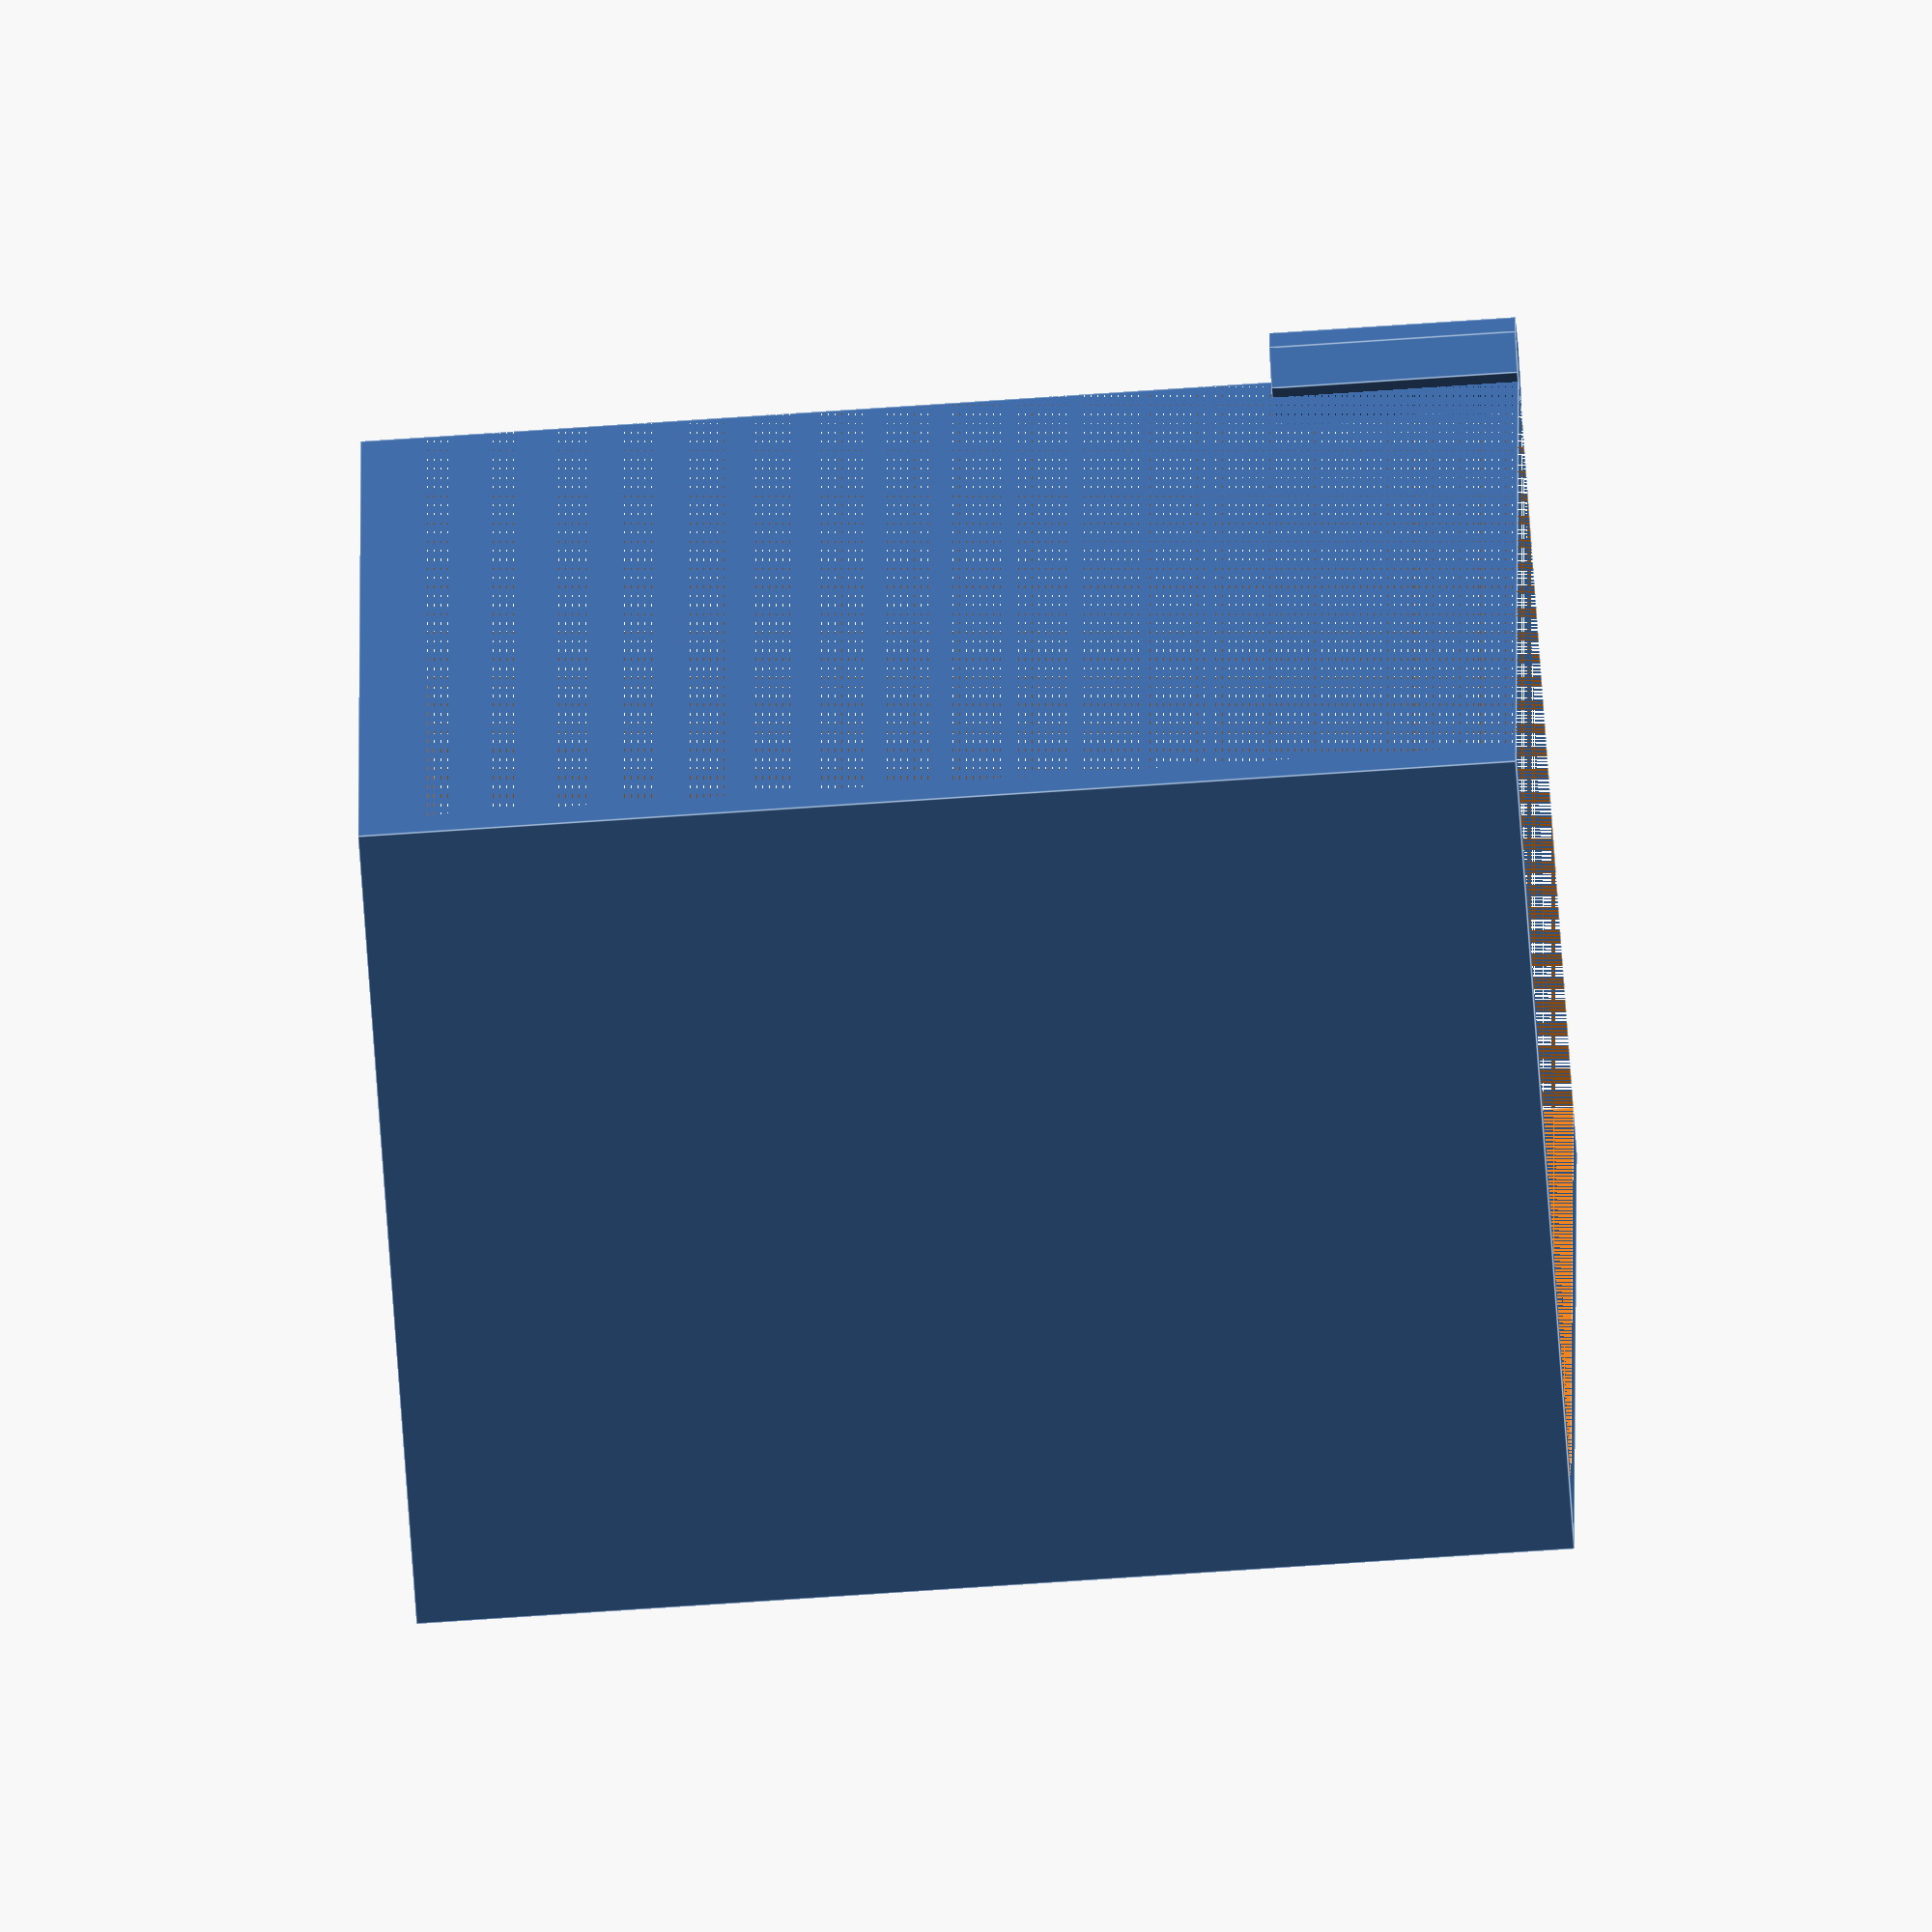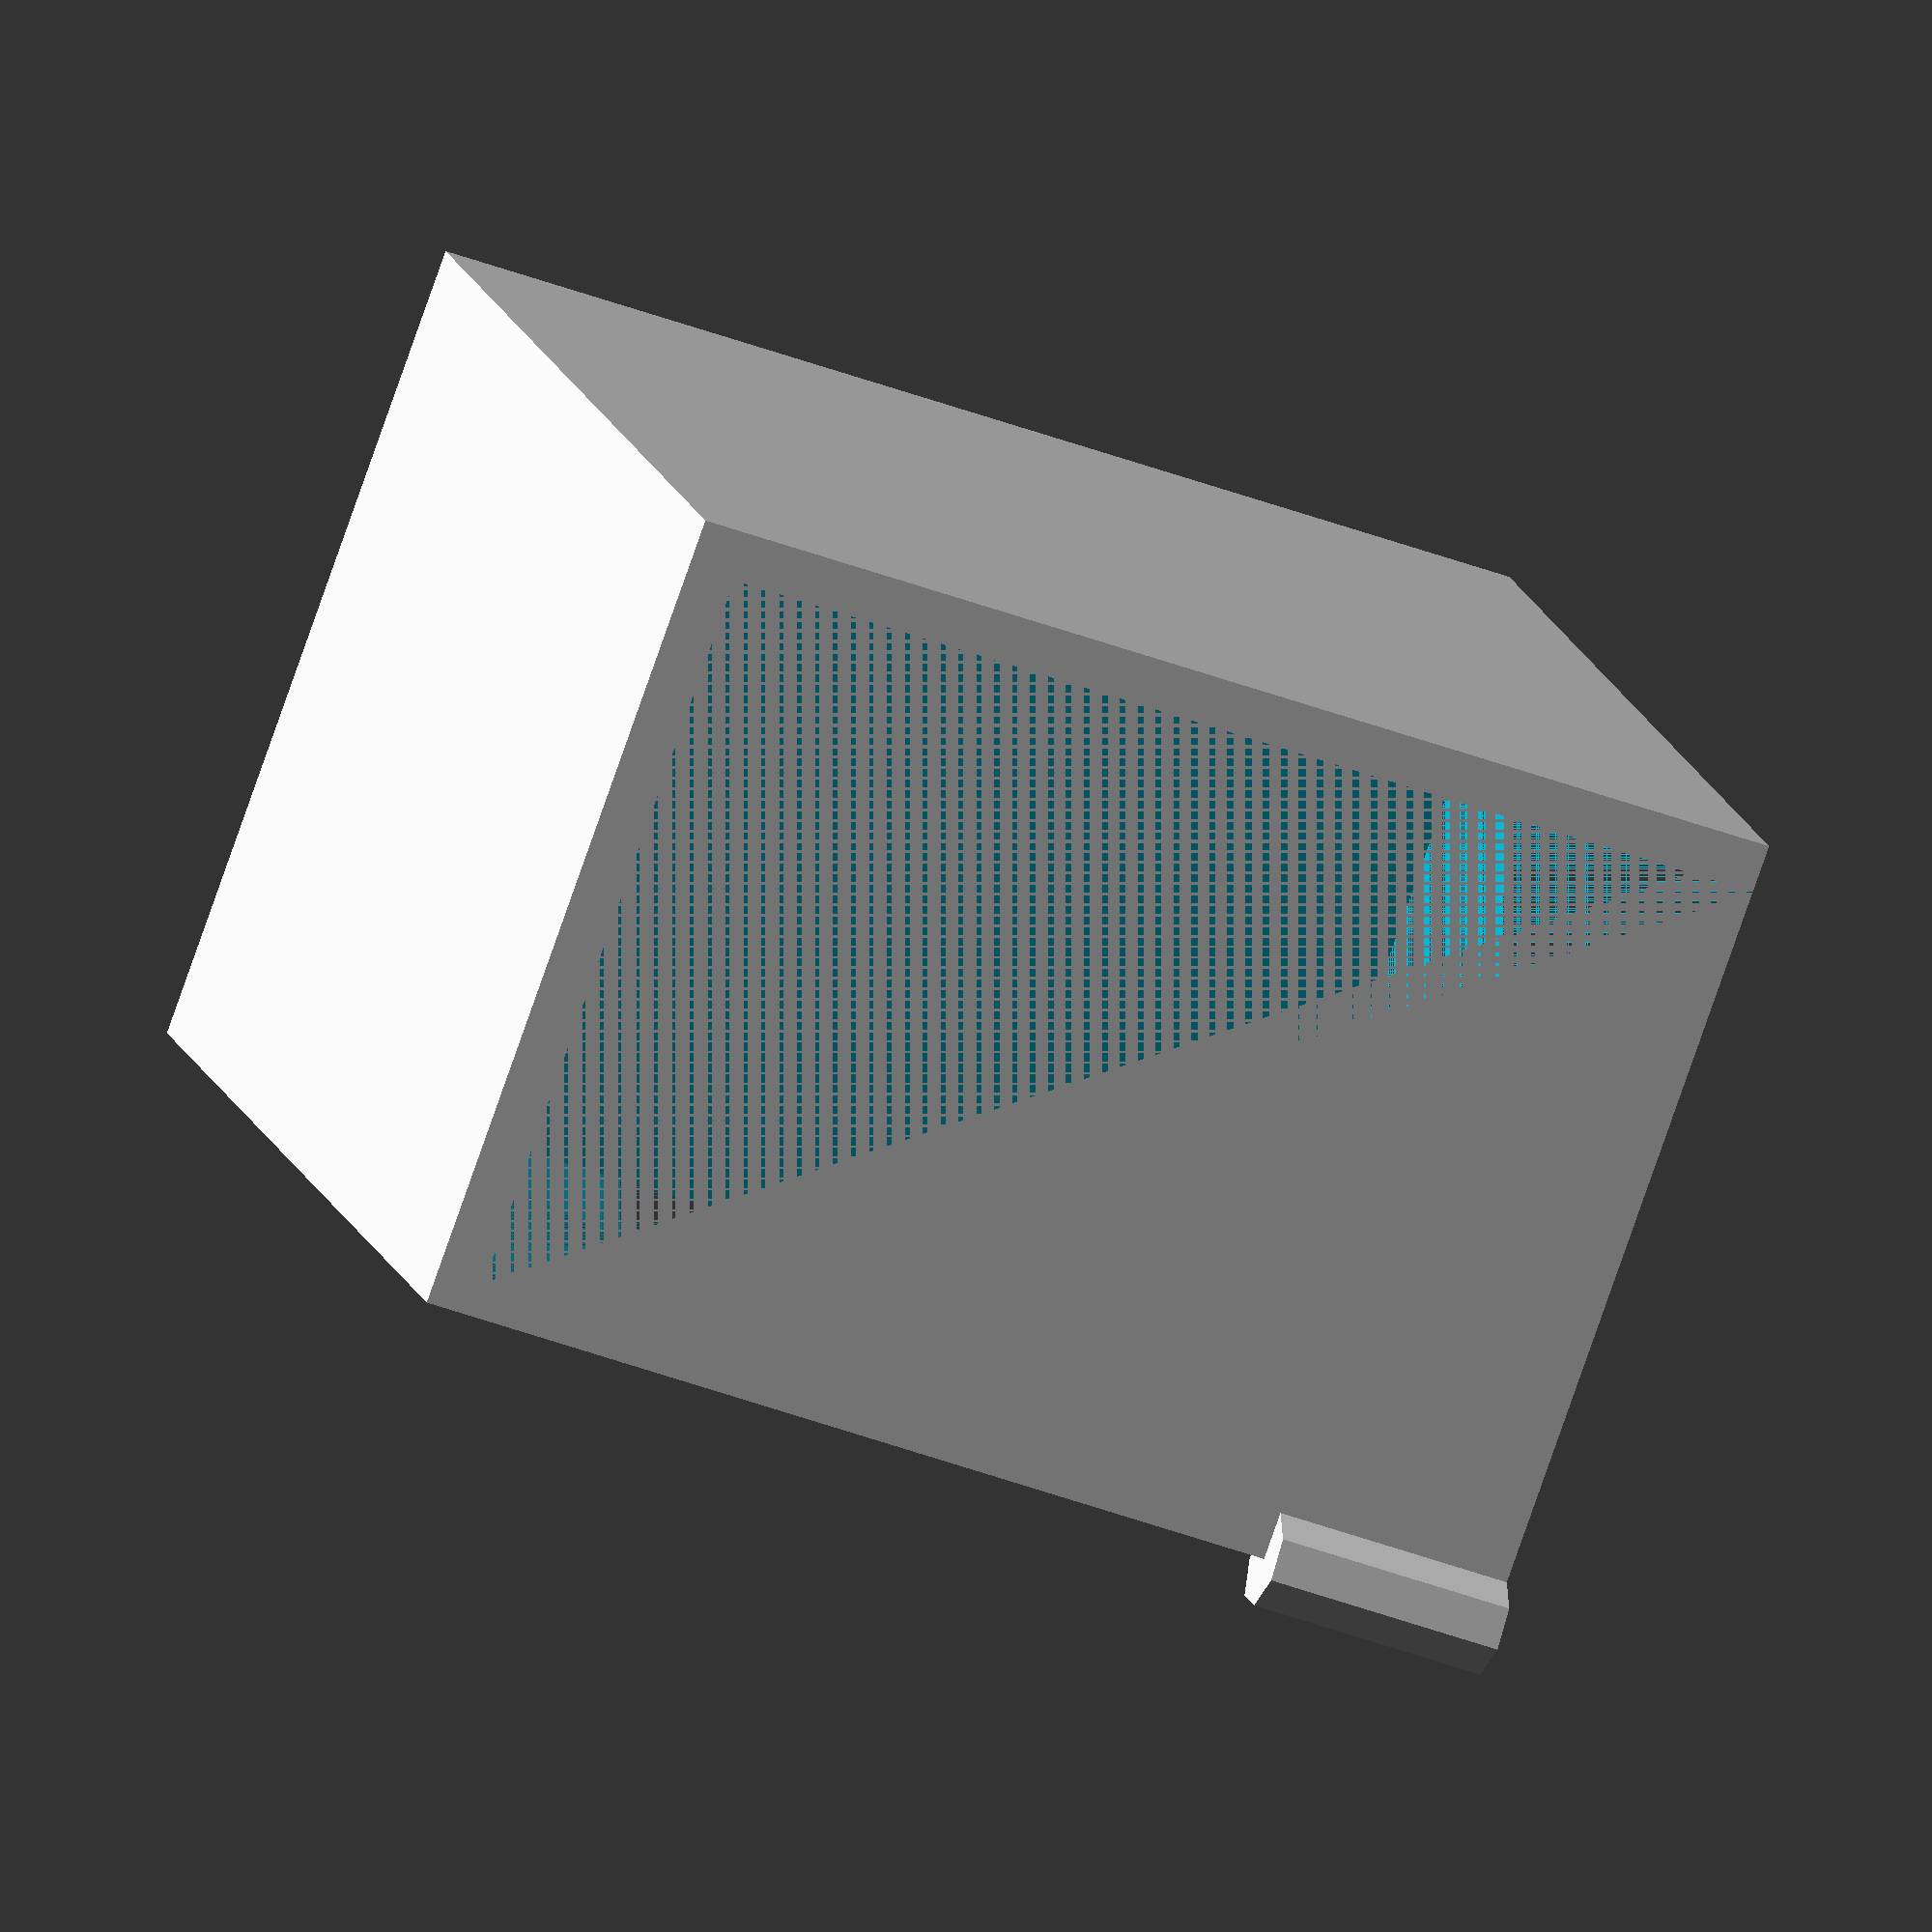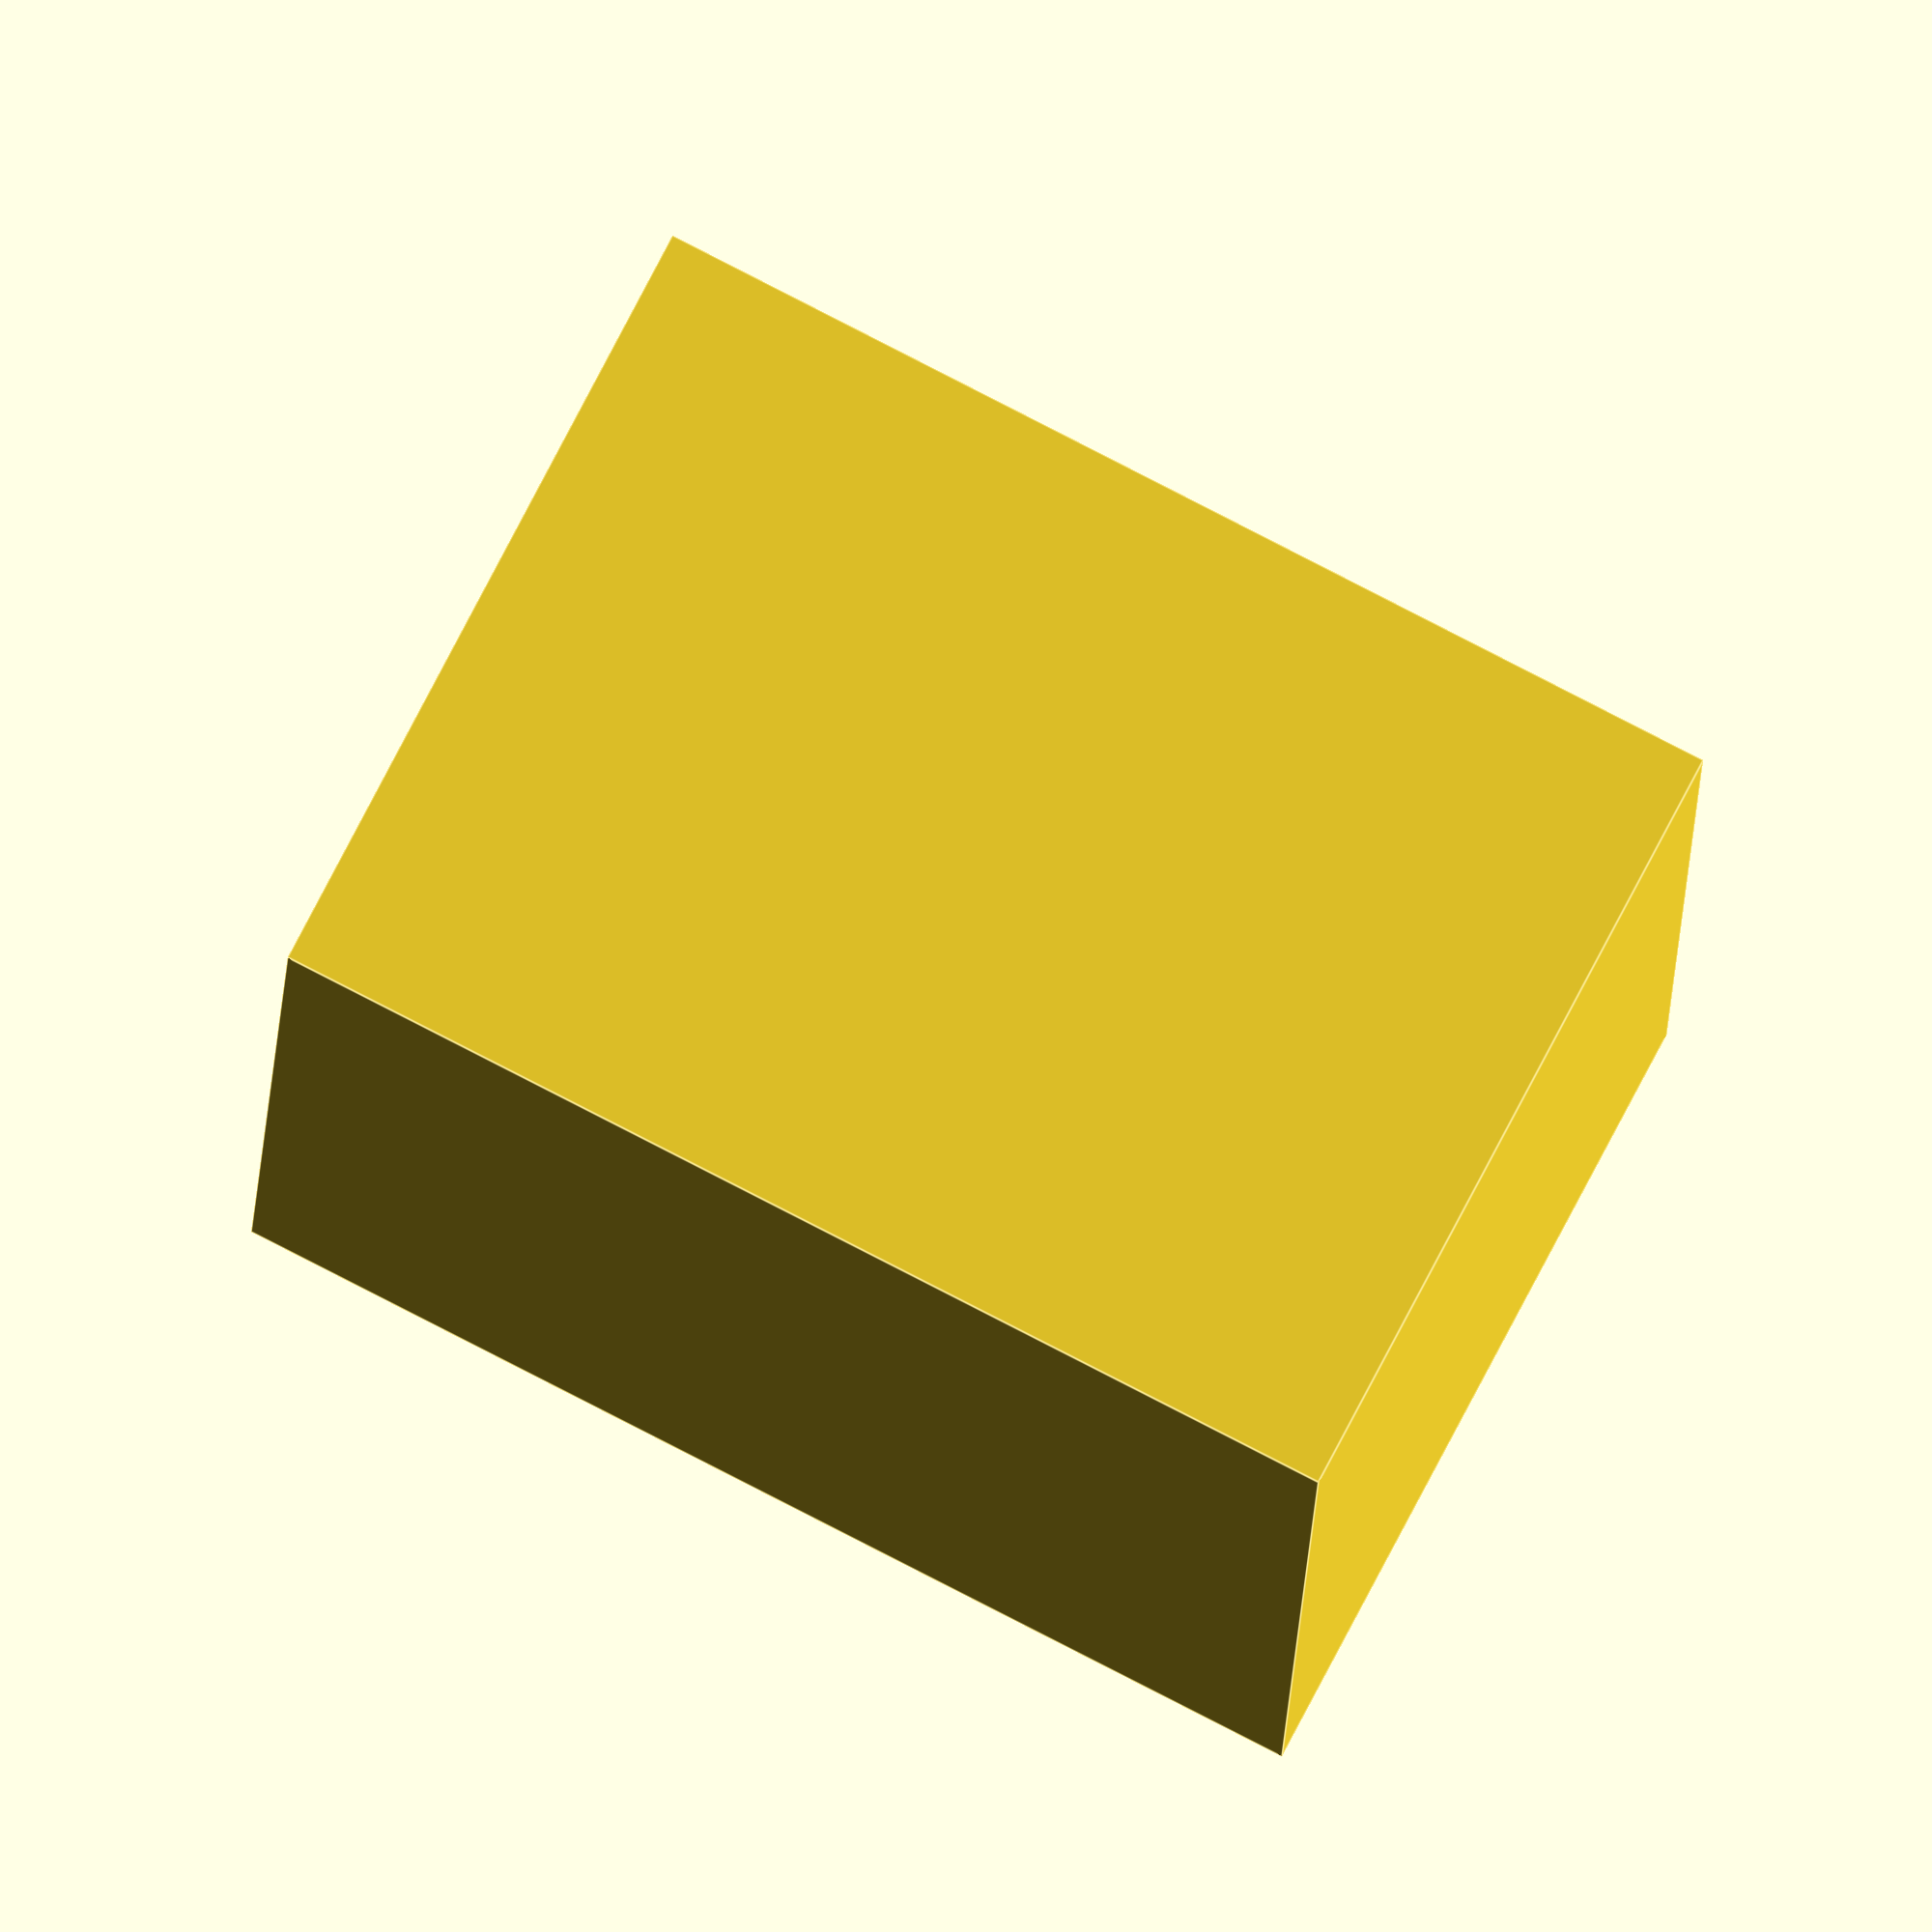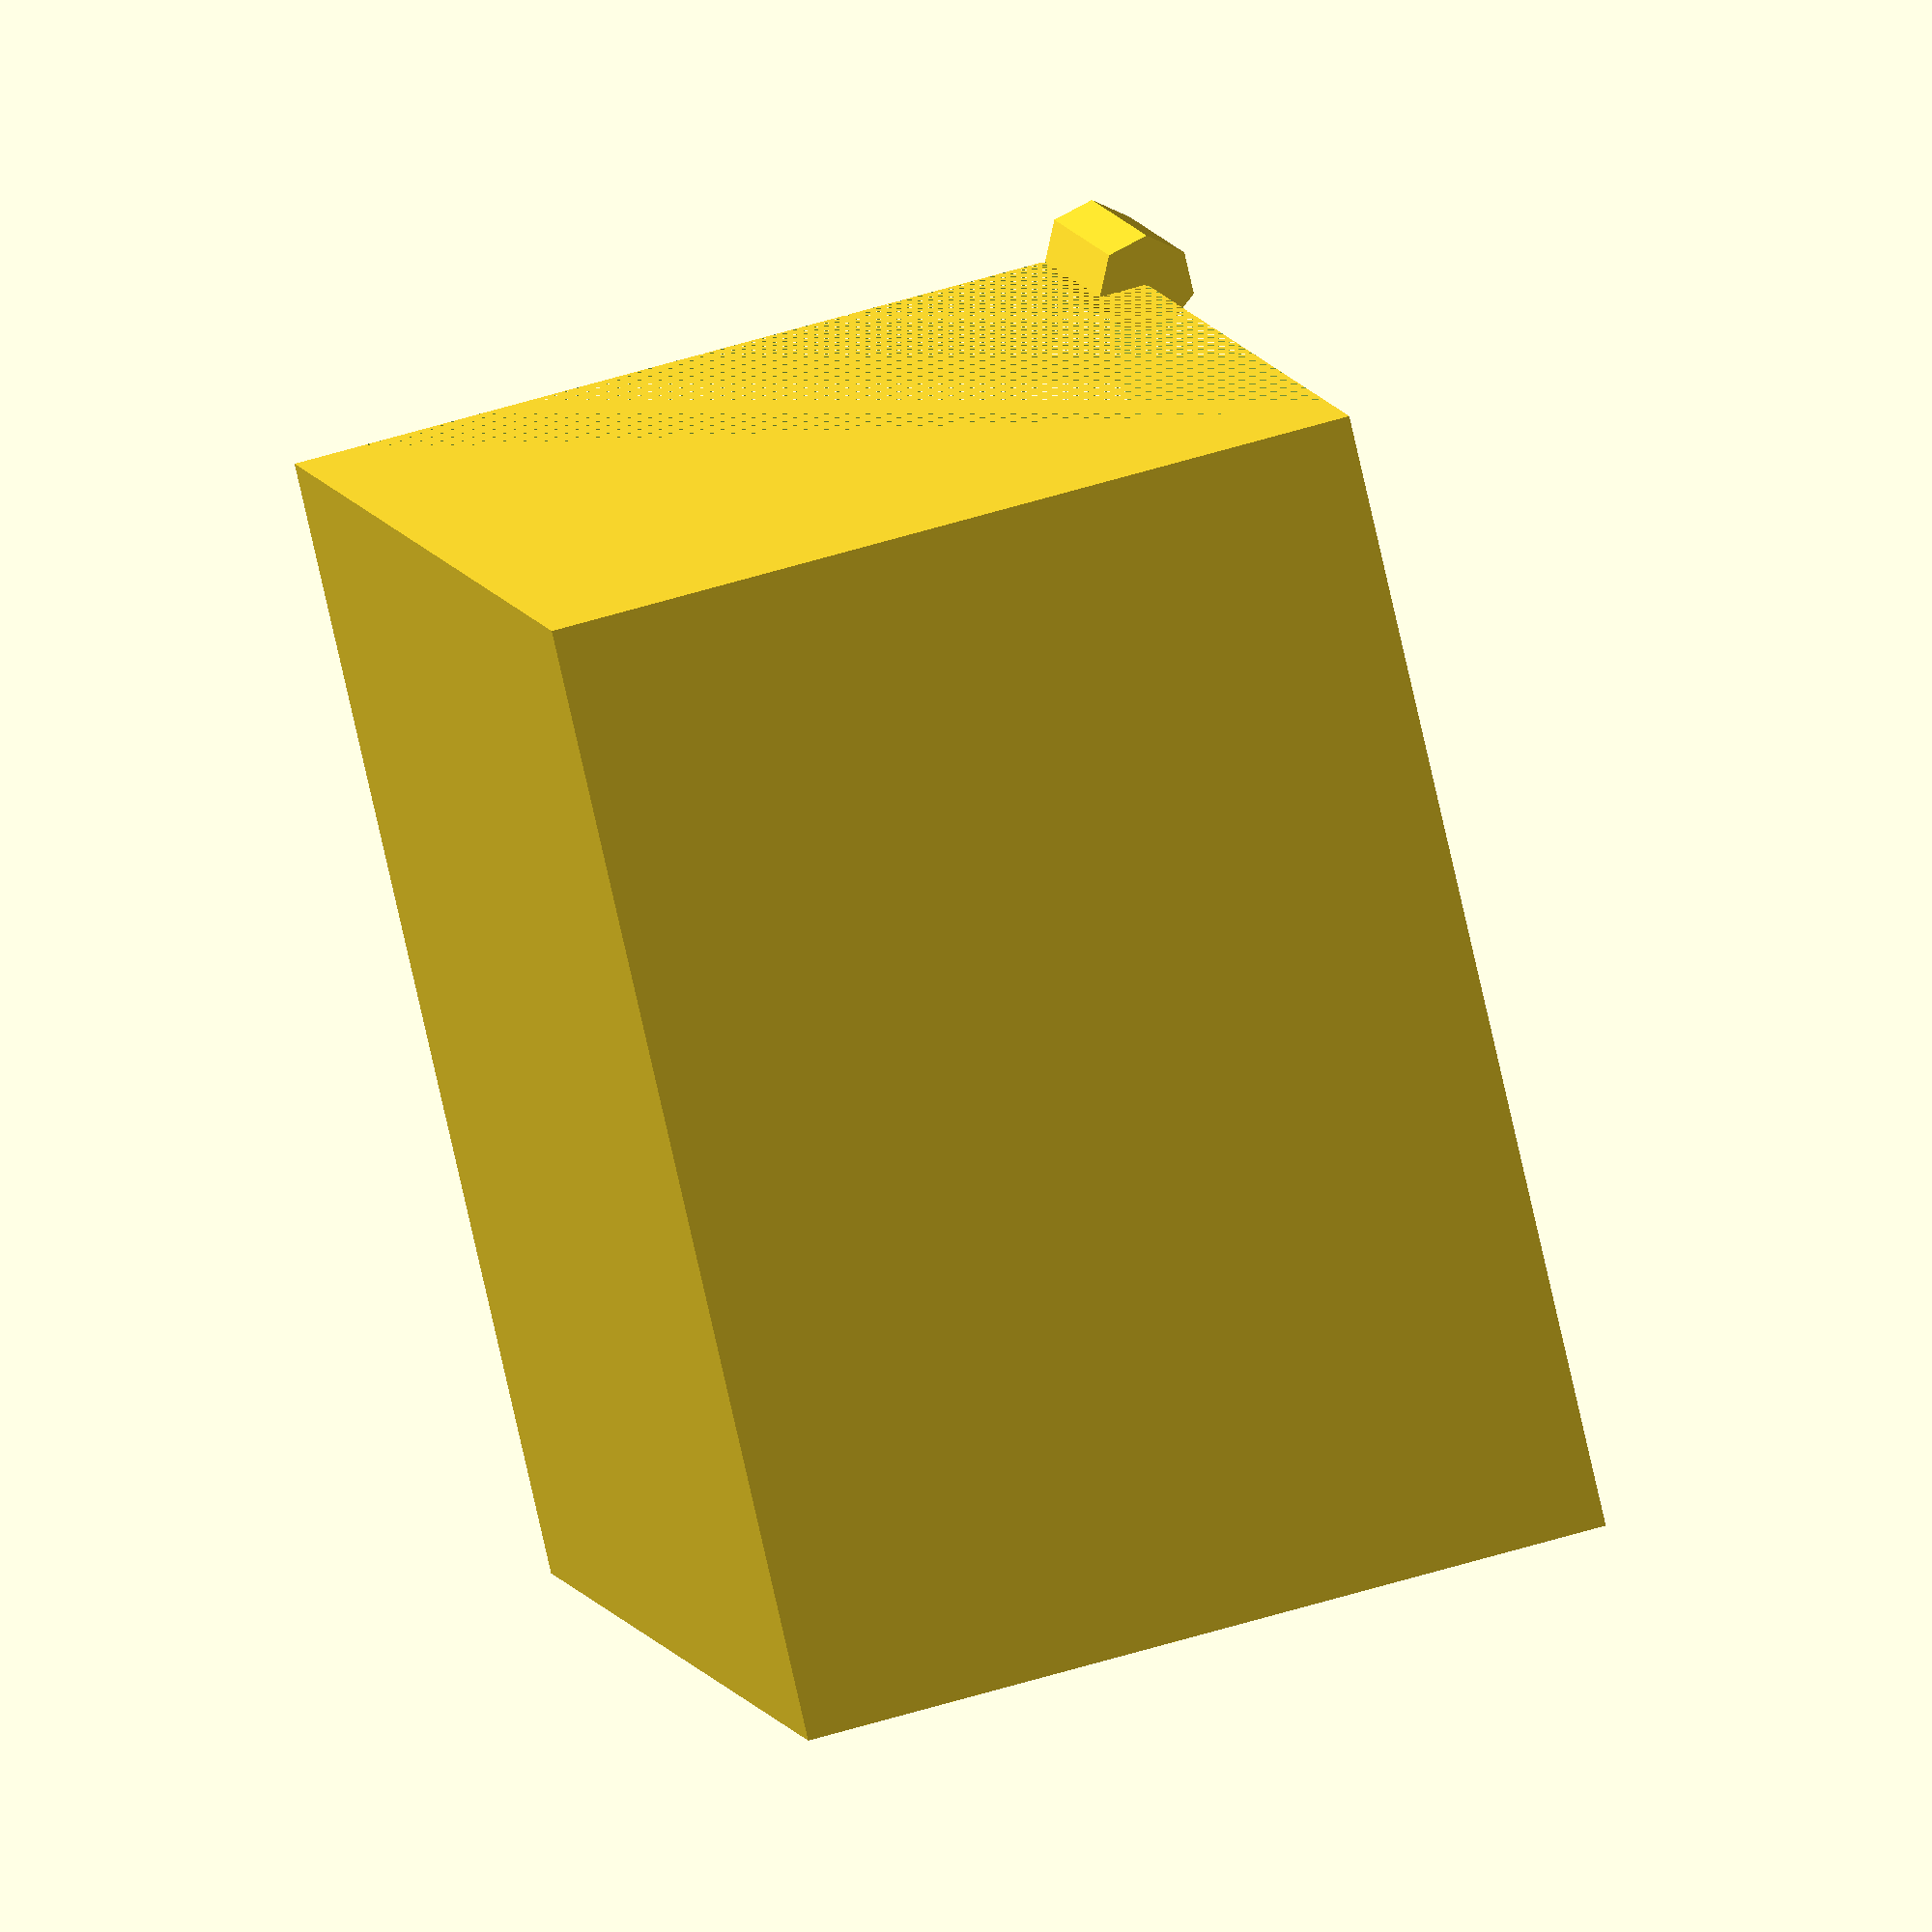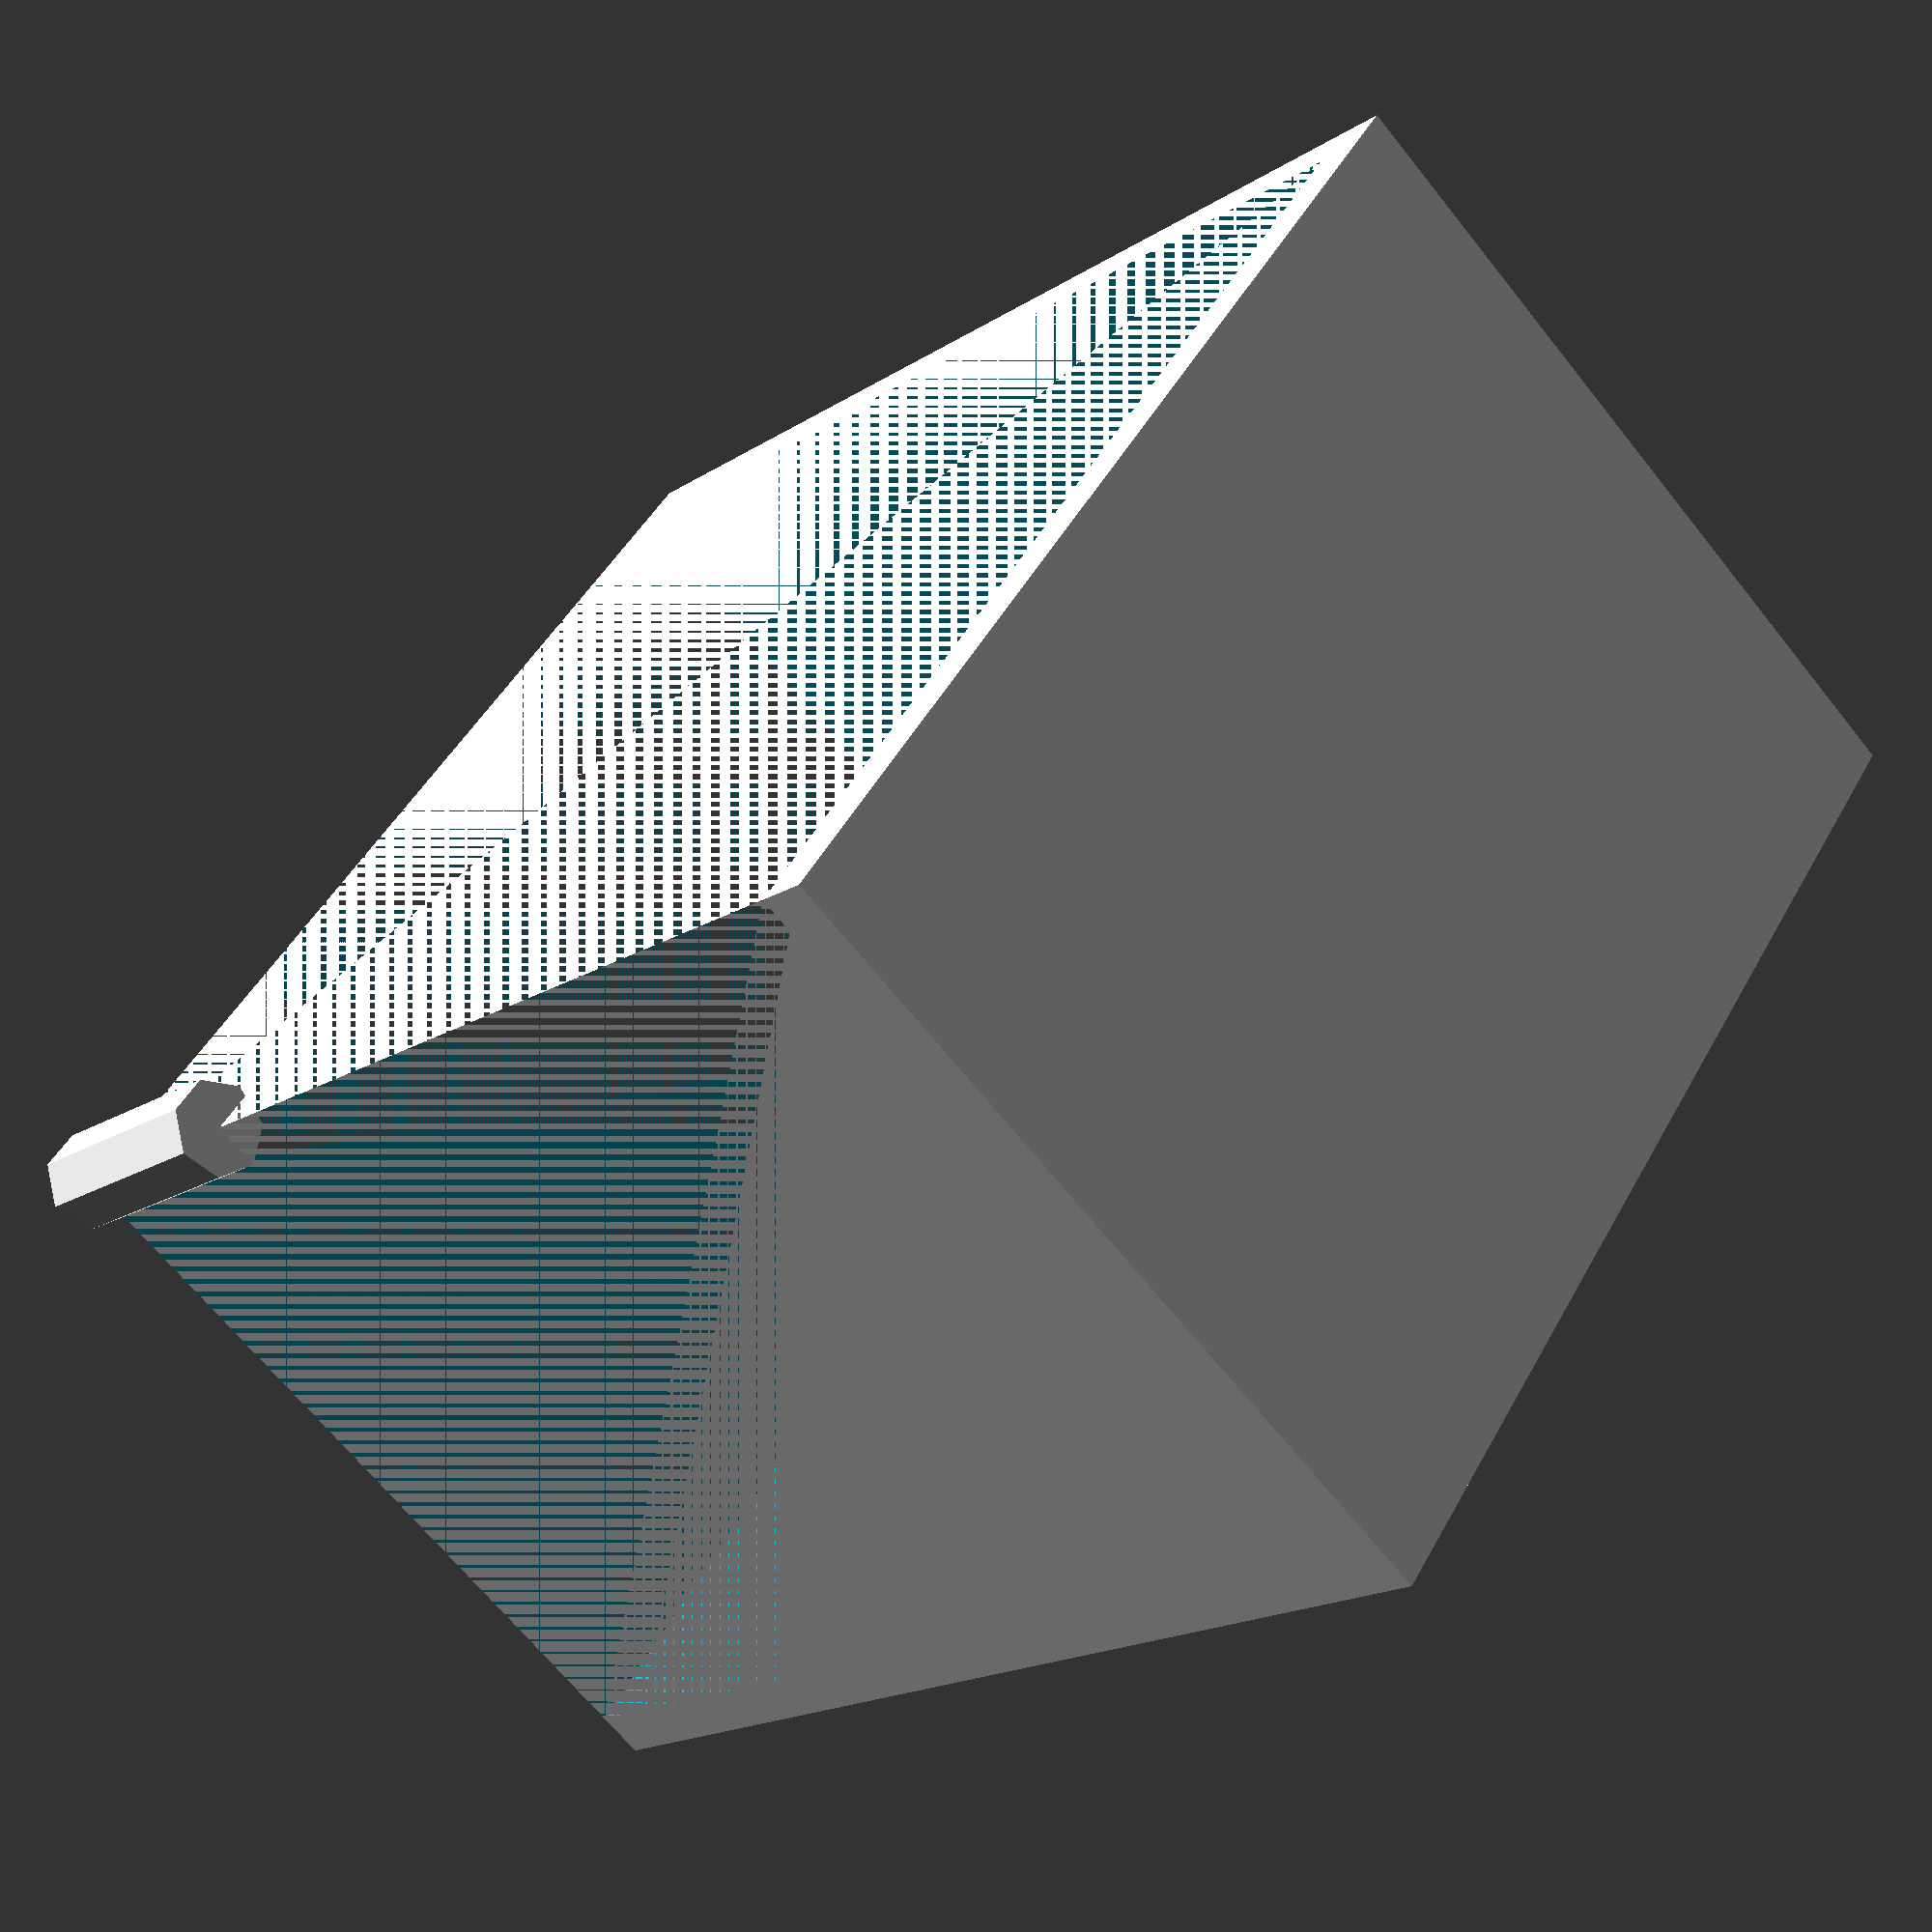
<openscad>
difference() {
translate(1,1,1) {cube(size = [34,47,47]);}
cube(size = [32,45,45]);
}
cylinder(h = 10, r=2);
</openscad>
<views>
elev=68.2 azim=178.1 roll=94.0 proj=o view=edges
elev=224.5 azim=146.0 roll=113.6 proj=o view=solid
elev=193.7 azim=297.3 roll=181.8 proj=o view=edges
elev=351.5 azim=166.9 roll=347.2 proj=o view=solid
elev=198.2 azim=216.3 roll=219.2 proj=p view=solid
</views>
